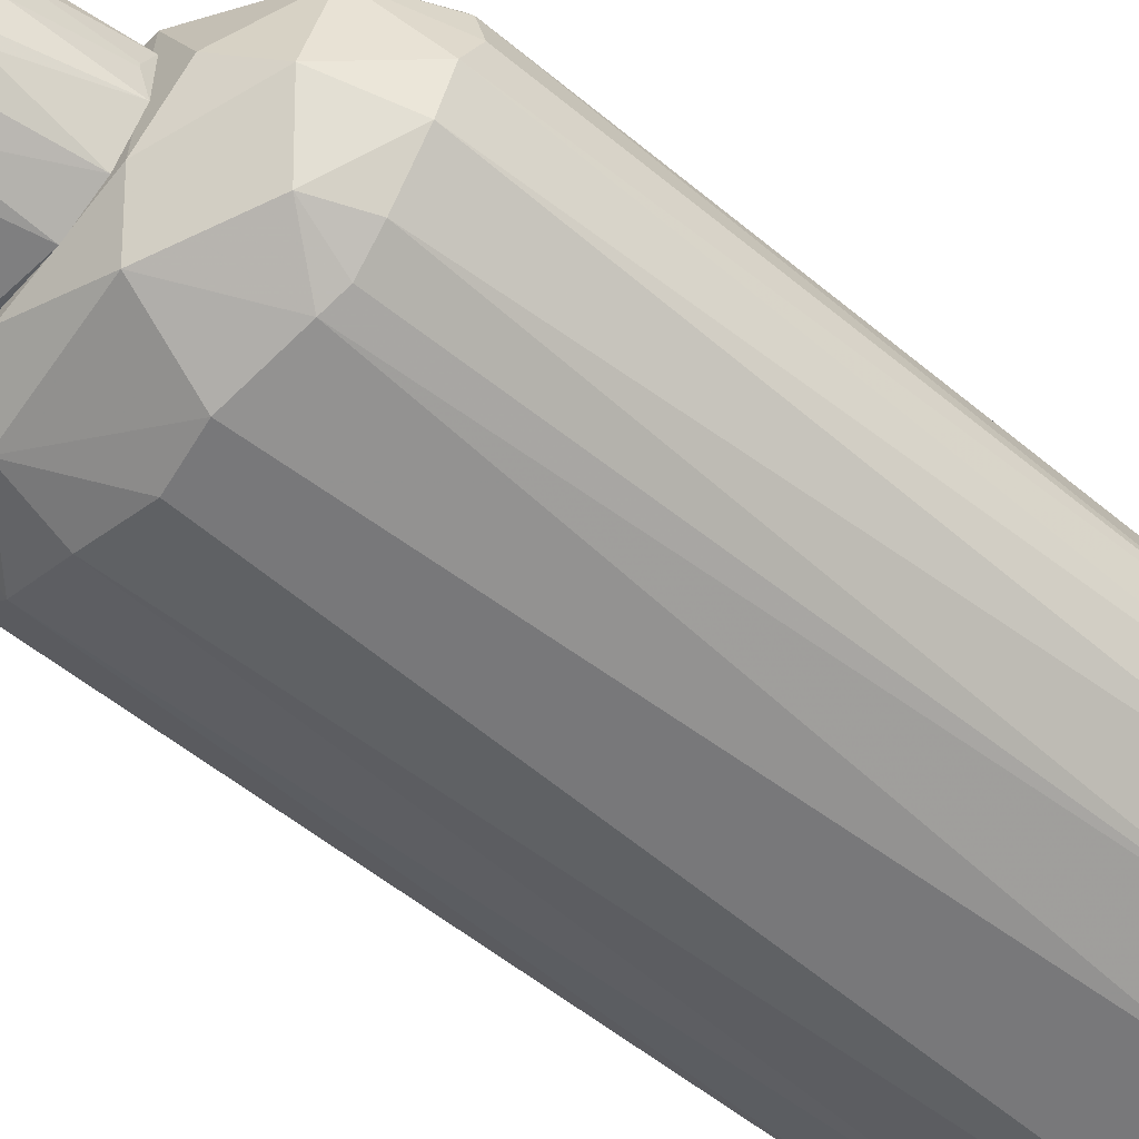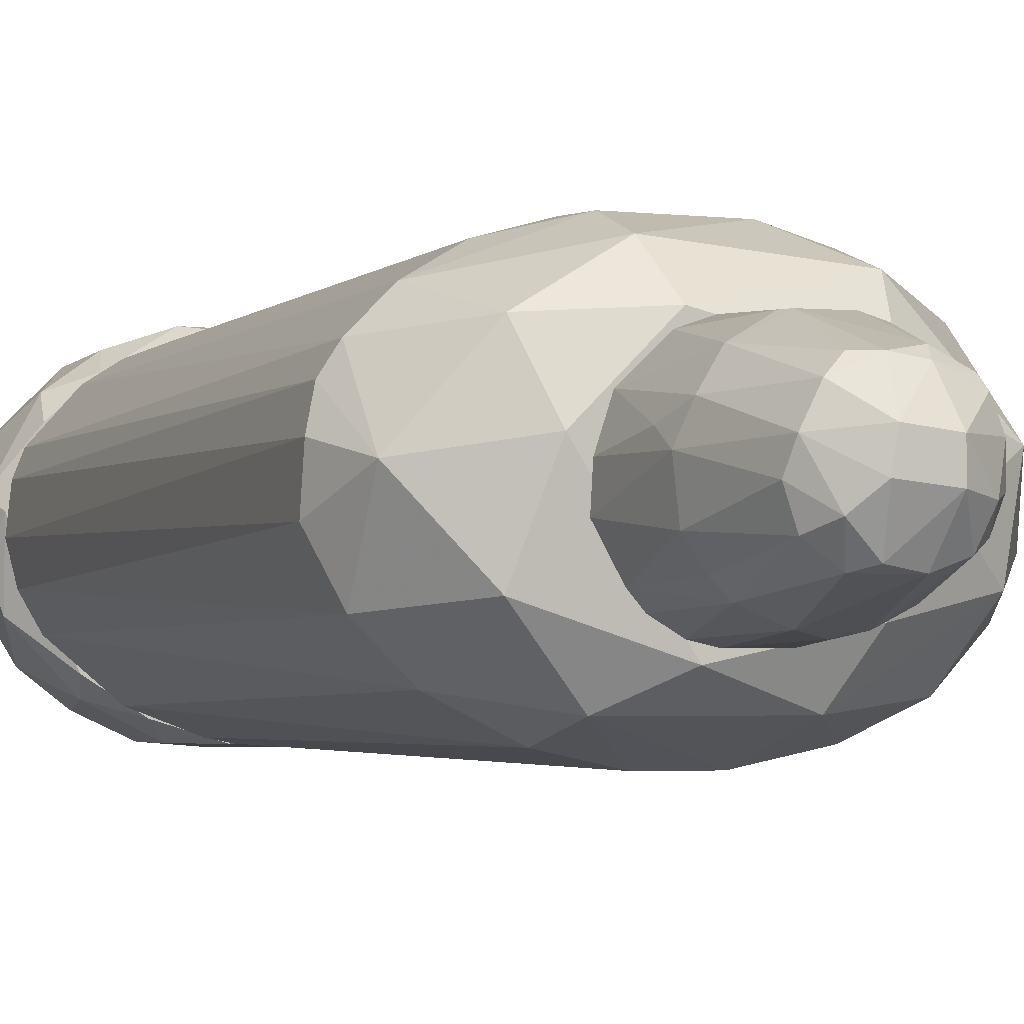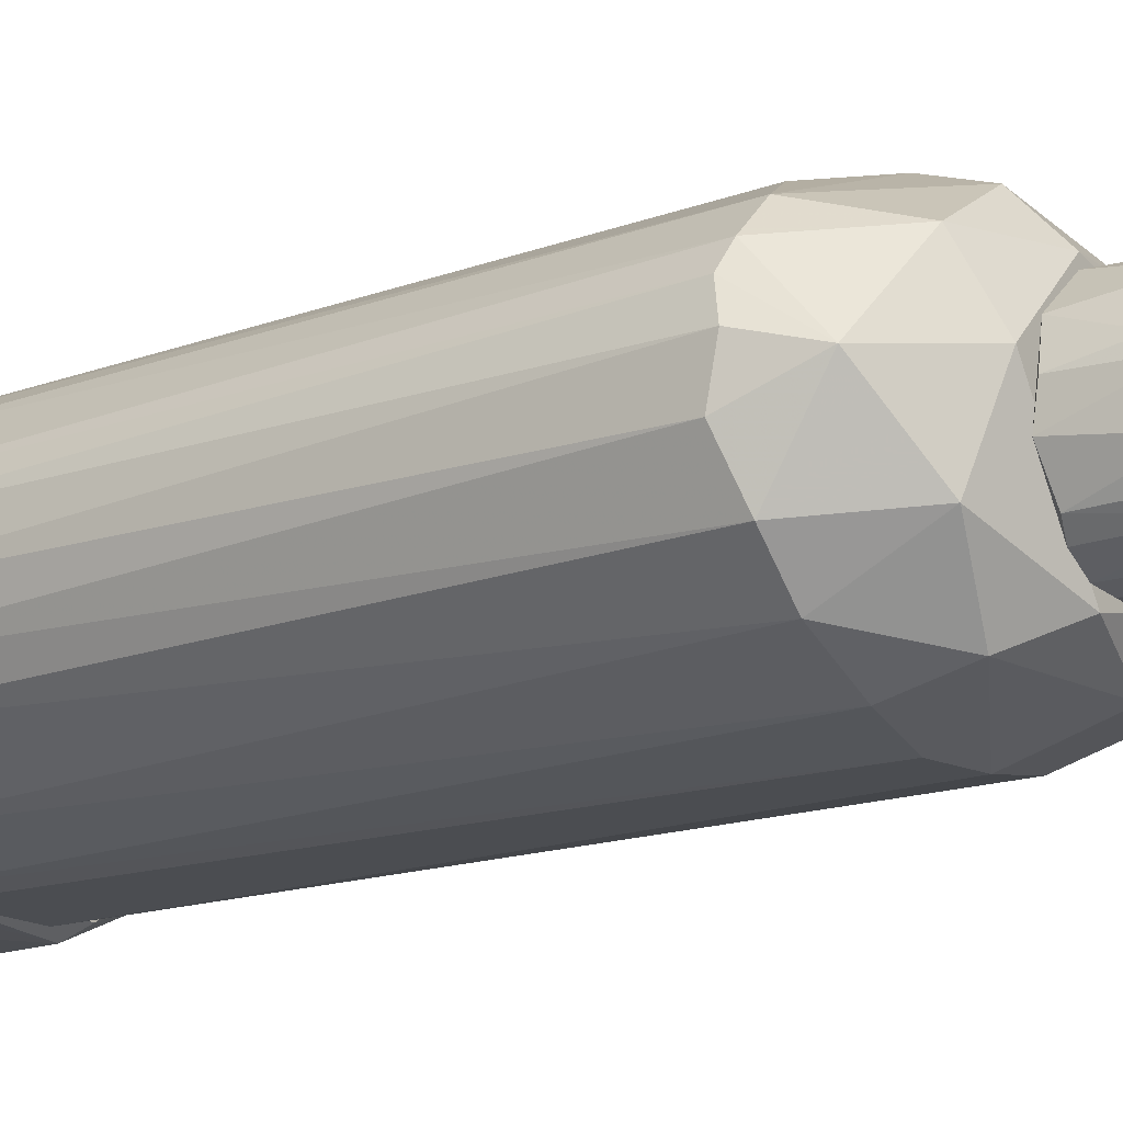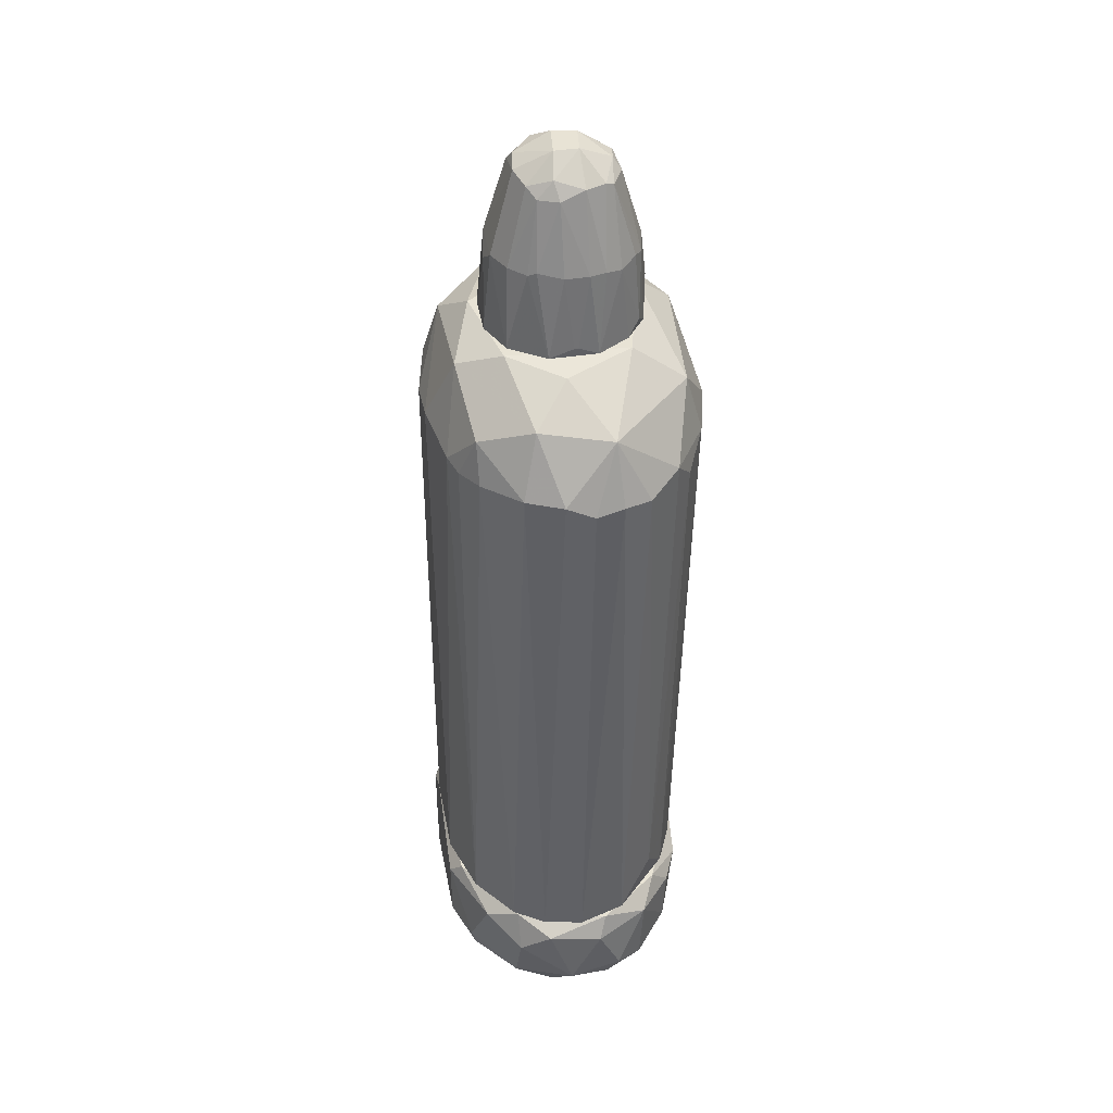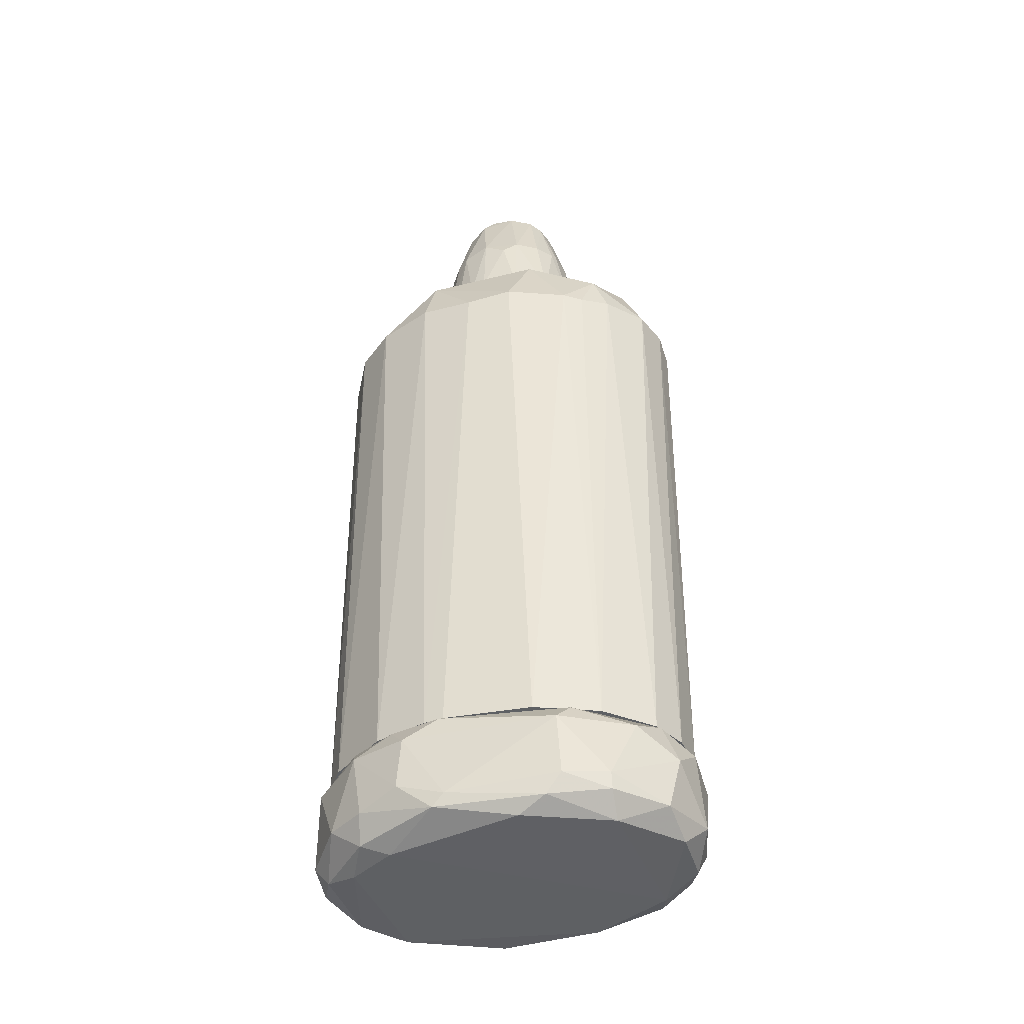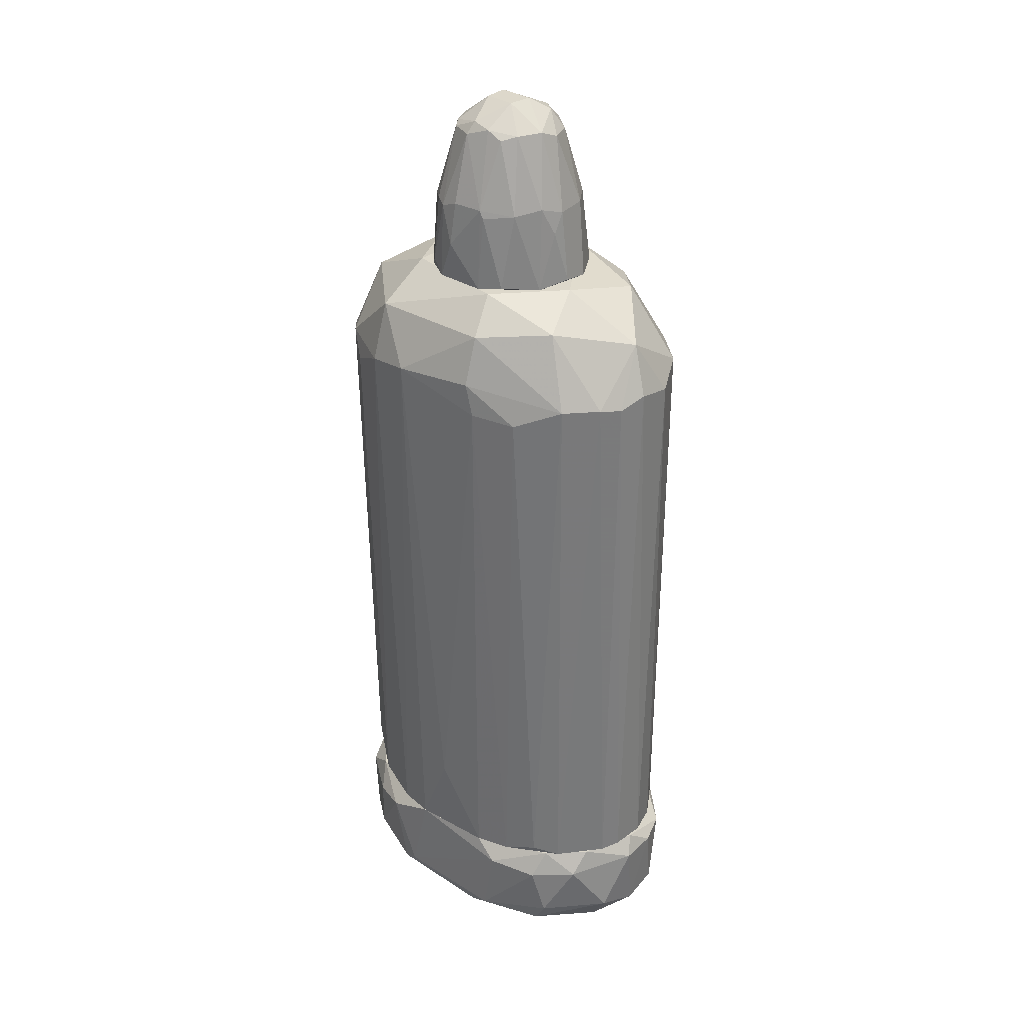
<metadata>
{"format":"obj","ext":"obj","renderer":"f3d","projection":"perspective","resolution":1024,"background":"white","views":[{"elev":-57.5,"azim":49.8,"up":"+Y"},{"elev":-2.0,"azim":-21.2,"up":"+Y"},{"elev":-15.6,"azim":-54.0,"up":"+Y"},{"elev":41.3,"azim":79.5,"up":"+Z"},{"elev":-42.2,"azim":11.9,"up":"+Z"},{"elev":31.5,"azim":-141.9,"up":"+Z"}]}
</metadata>
<code>
o convex_0
v -0.01907 -0.02364 -0.07557
v 0.03819 -0.008523 -0.07876
v 0.006377 -0.02443 -0.09785
v -0.03817 0.001813 -0.09466
v 0.02865 0.009769 -0.09864
v -0.0326 0.01295 -0.07557
v 0.02706 0.01693 -0.07557
v 0.01672 -0.02523 -0.07557
v -0.02464 0.01534 -0.09864
v -0.02544 -0.01886 -0.09705
v 0.03342 -0.01568 -0.09387
v -0.03658 -0.01091 -0.07956
v 0.01433 0.02409 -0.09466
v 0.0374 0.00738 -0.09148
v -0.01669 -0.02682 -0.08989
v -0.02623 0.02091 -0.09148
v 0.01512 -0.02762 -0.09148
v 0.007171 0.02488 -0.07557
v -0.02862 -0.01091 -0.09864
v 0.0366 0.004197 -0.07557
v -0.0143 0.02568 -0.07956
v 0.03501 -0.007724 -0.09705
v 0.02865 -0.02125 -0.07876
v -0.006344 0.02329 -0.09785
v -0.03737 0.001813 -0.07557
v -0.0318 -0.01727 -0.09228
v -0.008733 -0.02682 -0.07557
v 0.02546 0.02011 -0.09148
v -0.03658 0.01056 -0.09148
v -0.01192 0.02568 -0.09387
v 0.02388 -0.01886 -0.09785
v 0.01751 0.02409 -0.07956
v 0.03342 0.01375 -0.07956
v -0.02703 -0.02125 -0.07876
v -0.009534 -0.02682 -0.09546
v 0.03262 -0.01488 -0.07557
v 0.03899 -0.003749 -0.09228
v -0.02544 0.01932 -0.07557
v -0.03817 -0.006138 -0.09308
v -0.03897 0.004202 -0.07956
v 0.01433 -0.02762 -0.07876
v -0.0318 0.01693 -0.08035
v 0.01354 0.01932 -0.09864
v 0.02388 -0.02364 -0.09387
v -0.01987 -0.01727 -0.09864
v 0.03899 0.002606 -0.08035
v -0.0326 0.008971 -0.09785
v 0.02706 0.01693 -0.09626
v 0.0358 -0.01488 -0.08353
v 0.0358 0.004995 -0.09626
v -0.02783 -0.01807 -0.07557
v -0.03498 -0.006931 -0.09705
v -0.02385 0.02091 -0.09546
v -0.007145 -0.02762 -0.09308
v 0.03342 0.01295 -0.09387
v -0.0159 -0.02682 -0.07956
v -0.02464 -0.02284 -0.09228
v -0.02385 0.0225 -0.08114
v 0.01194 -0.02682 -0.09546
v 0.01115 0.02488 -0.09308
v -0.009534 0.02488 -0.07557
v 0.02388 -0.02443 -0.09069
v 0.02467 0.02091 -0.08035
v -0.03897 -0.003749 -0.07956
f 40 4 64
f 6 1 7
f 7 1 8
f 6 7 18
f 9 5 19
f 7 8 20
f 1 6 25
f 8 1 27
f 13 24 30
f 5 22 31
f 22 11 31
f 18 7 32
f 28 13 32
f 7 20 33
f 12 26 34
f 2 20 36
f 20 8 36
f 8 23 36
f 11 22 37
f 6 18 38
f 26 12 39
f 25 6 40
f 29 4 40
f 23 8 41
f 8 27 41
f 16 29 42
f 6 38 42
f 40 6 42
f 29 40 42
f 5 9 43
f 9 24 43
f 24 13 43
f 31 11 44
f 19 5 45
f 10 19 45
f 31 3 45
f 5 31 45
f 3 35 45
f 35 10 45
f 20 2 46
f 33 20 46
f 14 33 46
f 2 37 46
f 37 14 46
f 9 19 47
f 4 29 47
f 13 28 48
f 5 43 48
f 43 13 48
f 2 36 49
f 36 23 49
f 37 2 49
f 11 37 49
f 22 5 50
f 14 37 50
f 37 22 50
f 5 48 50
f 1 25 51
f 25 12 51
f 34 1 51
f 12 34 51
f 19 10 52
f 10 26 52
f 39 4 52
f 26 39 52
f 4 47 52
f 47 19 52
f 24 9 53
f 29 16 53
f 16 30 53
f 30 24 53
f 9 47 53
f 47 29 53
f 15 35 54
f 17 41 54
f 28 33 55
f 33 14 55
f 48 28 55
f 14 50 55
f 50 48 55
f 27 1 56
f 1 34 56
f 34 15 56
f 41 27 56
f 15 54 56
f 54 41 56
f 26 10 57
f 15 34 57
f 34 26 57
f 10 35 57
f 35 15 57
f 30 16 58
f 21 30 58
f 38 21 58
f 16 42 58
f 42 38 58
f 3 31 59
f 35 3 59
f 44 17 59
f 31 44 59
f 54 35 59
f 17 54 59
f 21 18 60
f 13 30 60
f 30 21 60
f 18 32 60
f 32 13 60
f 18 21 61
f 38 18 61
f 21 38 61
f 41 17 62
f 23 41 62
f 17 44 62
f 44 11 62
f 49 23 62
f 11 49 62
f 32 7 63
f 28 32 63
f 33 28 63
f 7 33 63
f 12 25 64
f 4 39 64
f 39 12 64
f 25 40 64
o convex_1
v -0.0342 0.002608 0.05408
v 0.0382 0.000225 0.04214
v 0.0374 0.005791 0.04294
v -0.03499 0.009767 -0.07556
v 0.009552 -0.02682 -0.07557
v 0.01433 0.02329 -0.07557
v -0.009533 0.02727 0.04693
v -0.01589 -0.02443 0.04534
v 0.0374 -0.001363 -0.07557
v -0.0326 -0.01329 -0.07556
v 0.02388 -0.01966 0.05171
v 0.01671 0.0217 0.05568
v -0.01669 0.02329 -0.07557
v -0.02862 0.02011 0.04374
v 0.03183 -0.01568 -0.07557
v -0.03817 -0.002952 0.04294
v -0.005549 -0.01648 0.06285
v -0.01192 -0.02602 -0.07557
v 0.02944 0.01533 -0.06681
v 0.004782 -0.02682 0.04534
v 0.01751 0.02488 0.04374
v -0.007141 0.01692 0.06285
v 0.02149 -0.002152 0.06205
v -0.02703 -0.01886 0.04534
v 0.03421 -0.0125 0.04453
v 0.02149 -0.02284 0.04296
v -0.03658 0.01056 0.04294
v -0.03737 -0.001358 -0.07556
v 0.02944 0.01772 0.04454
v 1.3e-05 0.02568 -0.05885
v -0.02226 -0.02205 -0.07557
v 0.03501 0.008173 -0.07476
v 0.007967 0.02727 0.04534
v 0.02228 -0.02284 -0.07557
v -0.02783 0.01772 -0.07557
v -0.02385 -0.01011 0.05965
v 0.03263 0.004991 0.05488
v -0.0342 -0.01171 0.04533
v -0.02306 0.01613 0.05806
v -0.01987 0.02488 0.03977
v 0.03581 -0.009317 -0.07557
v -0.004756 -0.02682 0.04374
v 0.008759 -0.02125 0.05886
v 0.01513 0.01136 0.06285
v 0.02388 0.01931 -0.07396
v 0.02706 -0.01966 0.04374
v -0.0143 -0.02125 0.05648
v -0.01907 0.004991 0.06285
v 0.02944 -0.009317 0.05648
v -0.009533 0.02409 0.05648
v 0.03501 0.01136 0.04214
v -0.009533 0.02488 -0.07557
v 0.0374 -0.00534 0.04453
v -0.03817 0.004991 0.04453
v -0.03578 -0.007728 -0.07556
v 0.01751 -0.02443 0.04374
v -0.0342 0.01454 0.04374
v -0.007941 -0.02682 -0.07557
v 0.01354 -0.0125 0.06285
v -0.02306 0.0209 -0.07398
v 0.02547 0.02091 0.03976
v 0.007167 0.02488 -0.07557
v -0.01112 0.02727 0.04057
v -0.03658 0.005791 -0.07556
f 92 118 128
f 67 66 73
f 69 70 73
f 70 69 77
f 69 73 79
f 77 69 82
f 85 76 93
f 82 72 95
f 77 82 95
f 88 74 95
f 72 88 95
f 67 73 96
f 73 70 96
f 85 70 97
f 76 85 97
f 69 79 98
f 77 95 99
f 95 92 99
f 66 67 101
f 93 76 101
f 65 80 102
f 74 88 102
f 100 65 102
f 88 100 102
f 78 71 104
f 79 73 105
f 89 79 105
f 72 82 106
f 69 84 106
f 76 86 108
f 86 81 108
f 87 101 108
f 101 76 108
f 70 85 109
f 96 70 109
f 83 96 109
f 79 89 110
f 89 75 110
f 75 90 110
f 98 79 110
f 90 98 110
f 88 72 111
f 81 100 111
f 100 88 111
f 72 106 111
f 106 84 111
f 84 107 111
f 107 81 111
f 81 86 112
f 65 100 112
f 100 81 112
f 86 103 112
f 103 65 112
f 75 89 113
f 101 87 113
f 107 75 113
f 71 78 114
f 86 76 114
f 97 71 114
f 76 97 114
f 78 103 114
f 103 86 114
f 83 93 115
f 67 96 115
f 96 83 115
f 101 67 115
f 93 101 115
f 70 77 116
f 73 66 117
f 66 101 117
f 105 73 117
f 89 105 117
f 113 89 117
f 101 113 117
f 80 65 118
f 65 91 118
f 92 80 118
f 80 92 119
f 95 74 119
f 92 95 119
f 102 80 119
f 74 102 119
f 84 69 120
f 90 75 120
f 69 98 120
f 98 90 120
f 107 84 120
f 75 107 120
f 91 65 121
f 68 91 121
f 99 68 121
f 78 99 121
f 103 78 121
f 65 103 121
f 82 69 122
f 69 106 122
f 106 82 122
f 81 107 123
f 108 81 123
f 87 108 123
f 113 87 123
f 107 113 123
f 99 78 124
f 77 99 124
f 104 77 124
f 78 104 124
f 93 83 125
f 85 93 125
f 109 85 125
f 83 109 125
f 97 70 126
f 94 97 126
f 70 116 126
f 116 94 126
f 71 97 127
f 97 94 127
f 104 71 127
f 77 104 127
f 116 77 127
f 94 116 127
f 91 68 128
f 68 99 128
f 99 92 128
f 118 91 128
o convex_2
v -0.0151 0.004996 0.07399
v 0.01592 0.001015 0.06444
v 0.01592 0.000228 0.06444
v 0.003191 0.003405 0.09864
v -0.003964 -0.01489 0.06365
v -0.003964 0.01614 0.06285
v 0.001598 -0.008524 0.09466
v -0.009532 -0.005338 0.09227
v 0.002396 0.01136 0.09307
v -0.01669 -0.002954 0.06285
v 0.01114 -0.0117 0.06285
v -0.007942 0.008179 0.09387
v 0.01035 -0.00136 0.09227
v 0.01194 0.01136 0.06285
v 0.008759 0.01295 0.07876
v -0.009532 -0.01091 0.07876
v -0.004759 0.01534 0.07797
v -0.01431 0.008972 0.06285
v 0.003986 -0.0133 0.07876
v 0.01354 0.006585 0.07876
v 0.01194 -0.007725 0.07876
v 0.007964 0.007383 0.09387
v -0.003964 -0.000567 0.09864
v 0.003191 0.01614 0.07081
v -0.01033 0.01216 0.07876
v -0.01112 -0.000567 0.09227
v -0.01112 -0.0117 0.06285
v -0.003964 -0.0133 0.07956
v -0.01431 -0.004546 0.07797
v 0.006371 -0.006933 0.09387
v 0.01592 -0.004546 0.06285
v 0.01433 -0.00136 0.07876
v -0.005554 -0.008524 0.09307
v 0.003986 -0.01489 0.06285
v 0.006371 0.01534 0.06285
v -0.008737 0.01454 0.06365
v -0.002371 0.01057 0.09466
v -0.01351 0.007383 0.07956
v 0.01592 0.004996 0.06285
v 0.002396 0.01534 0.07956
v 0.003191 -0.00136 0.09864
v -0.0151 0.002606 0.07797
v -0.01033 0.003405 0.09387
v -0.003169 0.004201 0.09864
v 0.008759 -0.01091 0.07876
v 0.009554 0.003405 0.09387
v -0.01351 -0.00932 0.06365
v -0.01669 0.002606 0.06365
v -0.005554 0.01057 0.09307
v -0.007144 -0.00375 0.09625
v 0.01194 0.00977 0.07797
v 0.01433 0.003405 0.07876
v 0.000803 -0.01409 0.07637
v -0.007144 -0.01409 0.06285
v -0.01192 -0.008524 0.07876
v -0.003169 -0.007725 0.09546
v -0.003964 0.01534 0.07956
v 0.007964 -0.002159 0.09546
v 0.001598 0.00977 0.09546
v 0.006371 0.01454 0.07797
v 0.009554 0.01375 0.06524
v 0.007169 0.008972 0.09307
v 0.01274 -0.006137 0.07956
v 0.008759 -0.005338 0.09227
f 149 191 192
f 138 134 139
f 139 134 142
f 134 138 146
f 138 139 155
f 147 135 156
f 136 154 157
f 135 147 158
f 130 131 159
f 139 142 159
f 149 139 159
f 131 130 160
f 159 131 160
f 136 144 161
f 156 135 161
f 144 156 161
f 139 147 162
f 155 139 162
f 142 134 163
f 134 152 163
f 145 134 164
f 134 146 164
f 153 145 164
f 146 153 164
f 146 129 166
f 140 153 166
f 153 146 166
f 130 159 167
f 159 142 167
f 132 151 169
f 135 158 169
f 138 157 170
f 157 154 170
f 166 129 170
f 166 170 171
f 140 166 171
f 170 154 171
f 151 132 172
f 165 140 172
f 140 171 172
f 171 151 172
f 147 139 173
f 139 149 173
f 158 147 173
f 150 132 174
f 148 150 174
f 138 155 175
f 155 144 175
f 157 138 175
f 146 138 176
f 129 146 176
f 170 129 176
f 138 170 176
f 153 140 177
f 140 165 177
f 154 136 178
f 136 161 178
f 151 171 178
f 171 154 178
f 150 148 179
f 167 142 179
f 148 167 179
f 160 130 180
f 141 160 180
f 167 148 180
f 130 167 180
f 148 174 180
f 174 141 180
f 156 133 181
f 147 156 181
f 133 162 181
f 162 147 181
f 144 155 182
f 133 156 182
f 156 144 182
f 162 133 182
f 155 162 182
f 144 136 183
f 136 157 183
f 175 144 183
f 157 175 183
f 161 135 184
f 169 151 184
f 135 169 184
f 151 178 184
f 178 161 184
f 134 145 185
f 152 134 185
f 145 153 185
f 165 137 185
f 137 168 185
f 168 152 185
f 153 177 185
f 177 165 185
f 132 169 186
f 169 158 186
f 174 132 186
f 141 174 186
f 132 150 187
f 137 165 187
f 172 132 187
f 165 172 187
f 163 152 188
f 168 137 188
f 152 168 188
f 142 163 189
f 179 142 189
f 143 179 189
f 188 143 189
f 163 188 189
f 179 143 190
f 150 179 190
f 187 150 190
f 137 187 190
f 188 137 190
f 143 188 190
f 149 159 191
f 159 160 191
f 160 141 191
f 173 149 192
f 158 173 192
f 141 186 192
f 186 158 192
f 191 141 192

</code>
